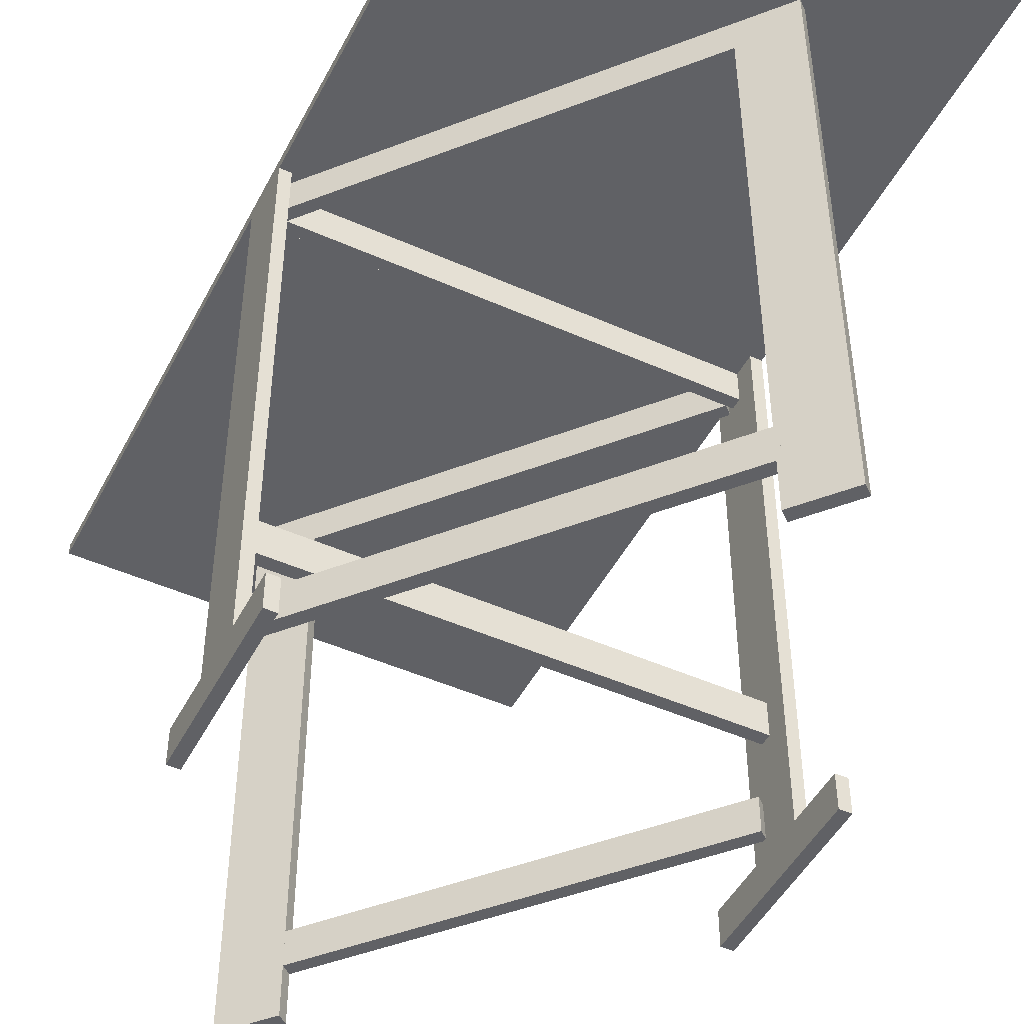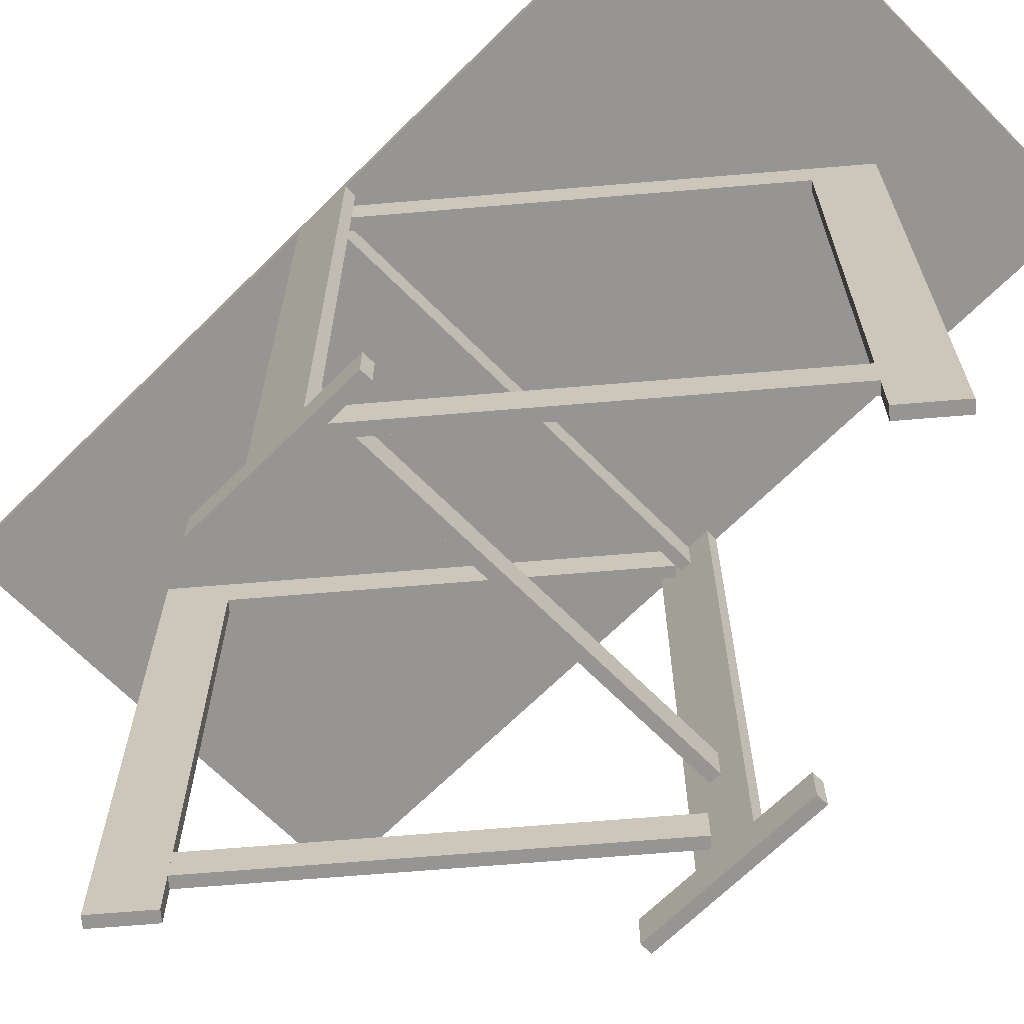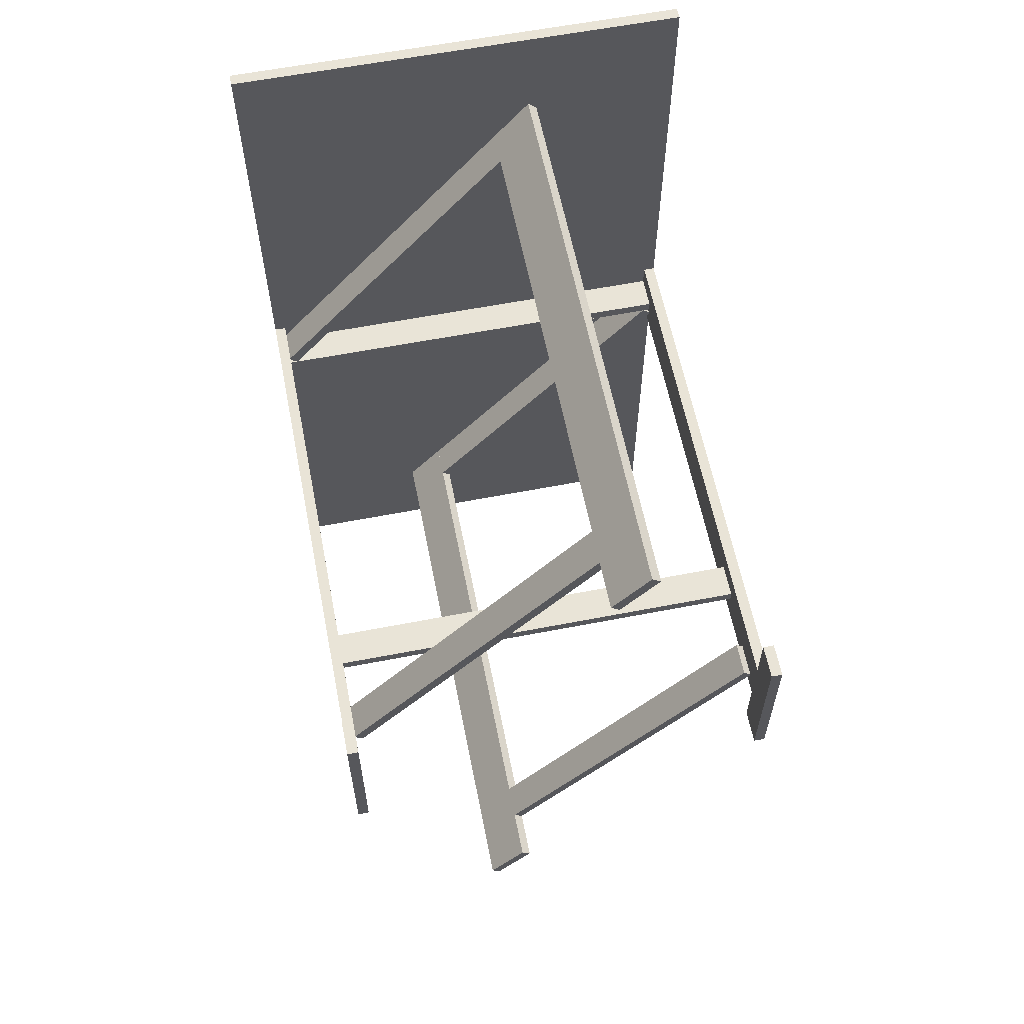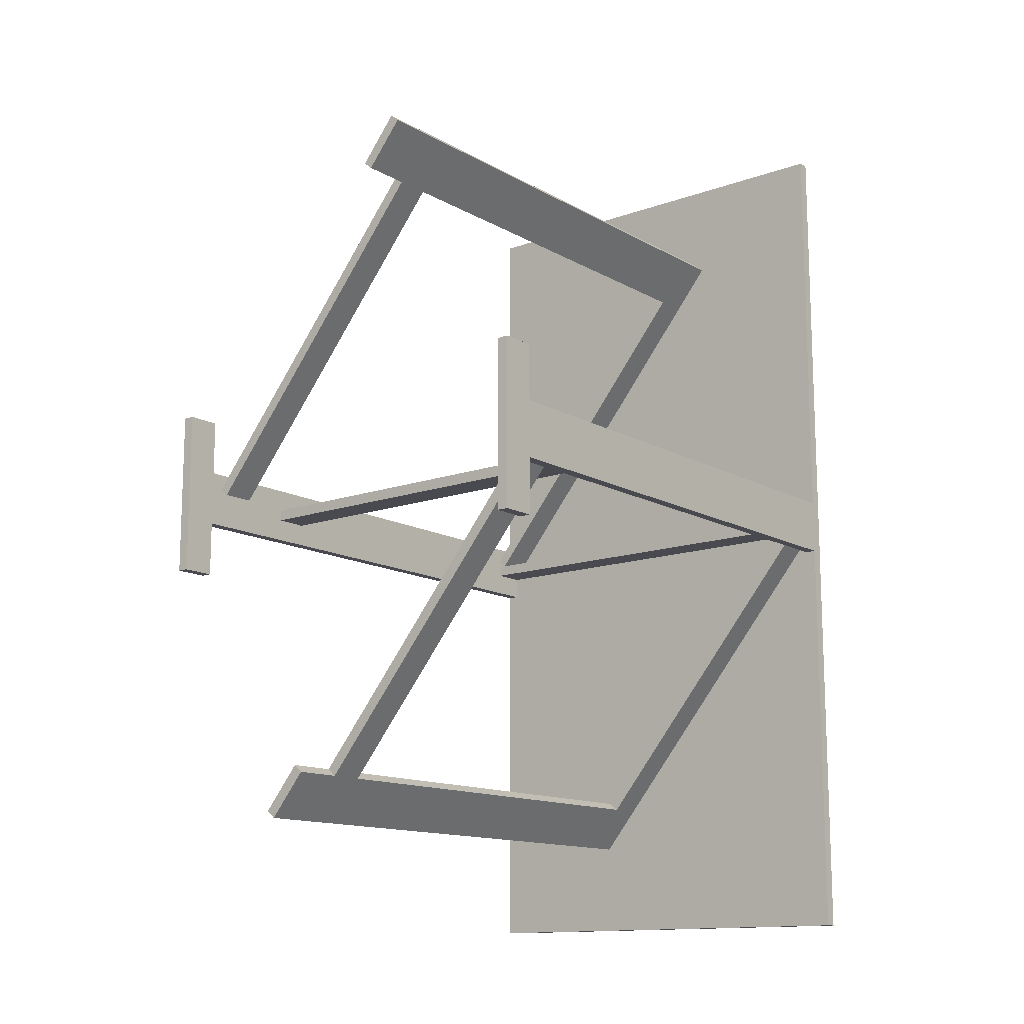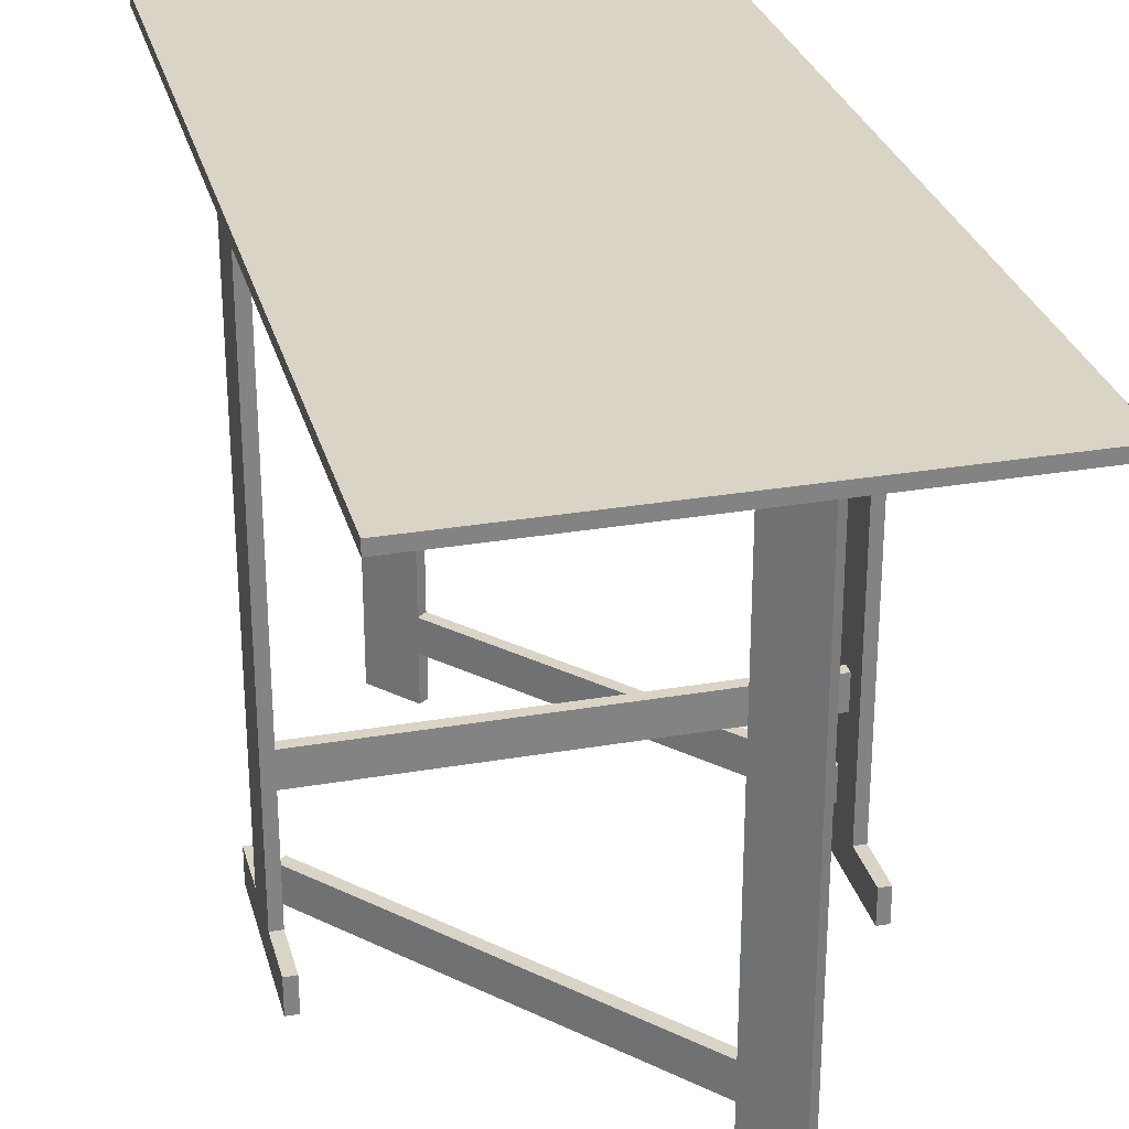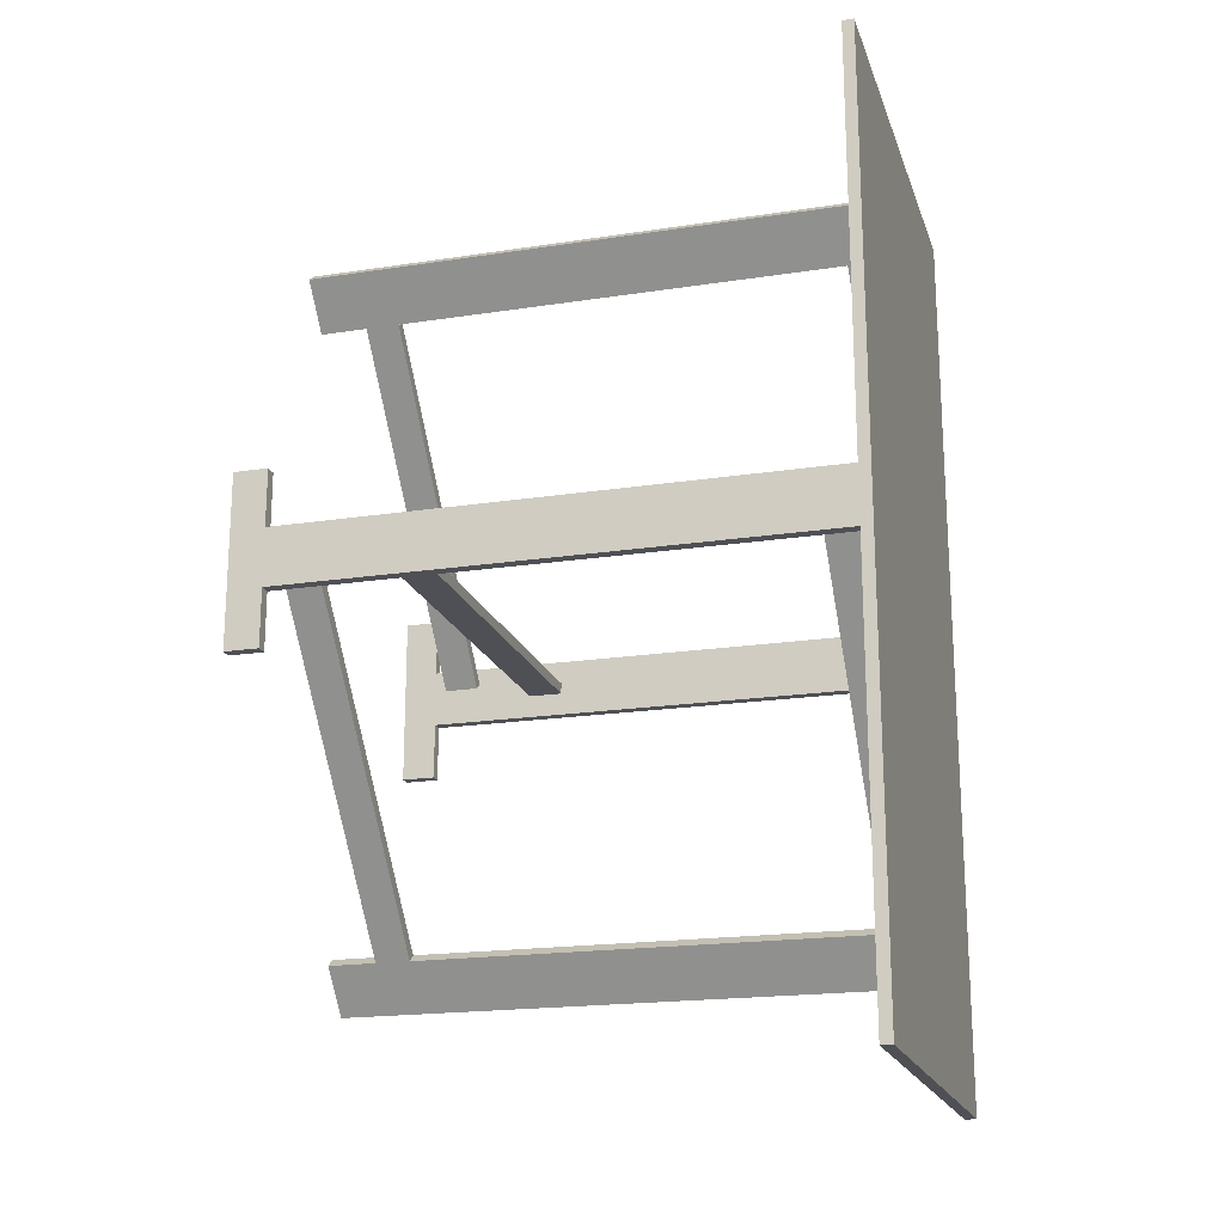
<metadata>
{"format":"obj","ext":"obj","renderer":"f3d","projection":"perspective","resolution":1024,"background":"white","views":[{"elev":-47.7,"azim":-26.6,"up":"+Z"},{"elev":-67.5,"azim":-45.2,"up":"+Z"},{"elev":60.8,"azim":168.8,"up":"+Y"},{"elev":-13.6,"azim":-141.2,"up":"+Y"},{"elev":28.9,"azim":165.6,"up":"+Z"},{"elev":-19.3,"azim":-73.9,"up":"+Y"}]}
</metadata>
<code>
v  -20 -40 50
v  20 -40 50
v  -20 40 50
v  20 40 50
v  -20 -40 51
v  20 -40 51
v  -20 40 51
v  20 40 51
g Box001
f 1 3 4
f 4 2 1
f 5 6 8
f 8 7 5
f 1 2 6
f 6 5 1
f 2 4 8
f 8 6 2
f 4 3 7
f 7 8 4
f 3 1 5
f 5 7 3
v  19.13 1.131 47
v  -3.365 27.94 47
v  18.37 0.4877 47
v  -4.131 27.3 47
v  19.13 1.131 50
v  -3.365 27.94 50
v  18.37 0.4877 50
v  -4.131 27.3 50
g Box012
f 9 11 12
f 12 10 9
f 13 14 16
f 16 15 13
f 9 10 14
f 14 13 9
f 10 12 16
f 16 14 10
f 12 11 15
f 15 16 12
f 11 9 13
f 13 15 11
v  -3.152 27.68 0
v  -6.366 31.51 0
v  -3.918 27.04 0
v  -7.132 30.87 0
v  -3.152 27.68 50
v  -6.366 31.51 50
v  -3.918 27.04 50
v  -7.132 30.87 50
g Box013
f 17 19 20
f 20 18 17
f 21 22 24
f 24 23 21
f 17 18 22
f 22 21 17
f 18 20 24
f 24 22 18
f 20 19 23
f 23 24 20
f 19 17 21
f 21 23 19
v  19.13 1.131 4.232
v  -3.365 27.94 4.232
v  18.37 0.4877 4.232
v  -4.131 27.3 4.232
v  19.13 1.131 7.232
v  -3.365 27.94 7.232
v  18.37 0.4877 7.232
v  -4.131 27.3 7.232
g Box014
f 25 27 28
f 28 26 25
f 29 30 32
f 32 31 29
f 25 26 30
f 30 29 25
f 26 28 32
f 32 30 26
f 28 27 31
f 31 32 28
f 27 25 29
f 29 31 27
v  -19.13 -1.131 4.232
v  3.365 -27.94 4.232
v  -18.37 -0.4877 4.232
v  4.131 -27.3 4.232
v  -19.13 -1.131 7.232
v  3.365 -27.94 7.232
v  -18.37 -0.4877 7.232
v  4.131 -27.3 7.232
g Box009
f 33 35 36
f 36 34 33
f 37 38 40
f 40 39 37
f 33 34 38
f 38 37 33
f 34 36 40
f 40 38 34
f 36 35 39
f 39 40 36
f 35 33 37
f 37 39 35
v  3.152 -27.68 0
v  6.366 -31.51 0
v  3.918 -27.04 0
v  7.132 -30.87 0
v  3.152 -27.68 50
v  6.366 -31.51 50
v  3.918 -27.04 50
v  7.132 -30.87 50
g Box010
f 41 43 44
f 44 42 41
f 45 46 48
f 48 47 45
f 41 42 46
f 46 45 41
f 42 44 48
f 48 46 42
f 44 43 47
f 47 48 44
f 43 41 45
f 45 47 43
v  -19.13 -1.131 47
v  3.365 -27.94 47
v  -18.37 -0.4877 47
v  4.131 -27.3 47
v  -19.13 -1.131 50
v  3.365 -27.94 50
v  -18.37 -0.4877 50
v  4.131 -27.3 50
g Box007
f 49 51 52
f 52 50 49
f 53 54 56
f 56 55 53
f 49 50 54
f 54 53 49
f 50 52 56
f 56 54 50
f 52 51 55
f 55 56 52
f 51 49 53
f 53 55 51
v  19 -2.5 0
v  20 -2.5 0
v  19 2.5 0
v  20 2.5 0
v  19 -2.5 50
v  20 -2.5 50
v  19 2.5 50
v  20 2.5 50
g Box002
f 57 59 60
f 60 58 57
f 61 62 64
f 64 63 61
f 57 58 62
f 62 61 57
f 58 60 64
f 64 62 58
f 60 59 63
f 63 64 60
f 59 57 61
f 61 63 59
v  -20 -0.5 47
v  20 -0.5 47
v  -20 0.5 47
v  20 0.5 47
v  -20 -0.5 50
v  20 -0.5 50
v  -20 0.5 50
v  20 0.5 50
g Box011
f 65 67 68
f 68 66 65
f 69 70 72
f 72 71 69
f 65 66 70
f 70 69 65
f 66 68 72
f 72 70 66
f 68 67 71
f 71 72 68
f 67 65 69
f 69 71 67
v  -20 -2.5 0
v  -19 -2.5 0
v  -20 2.5 0
v  -19 2.5 0
v  -20 -2.5 50
v  -19 -2.5 50
v  -20 2.5 50
v  -19 2.5 50
g Box003
f 73 75 76
f 76 74 73
f 77 78 80
f 80 79 77
f 73 74 78
f 78 77 73
f 74 76 80
f 80 78 74
f 76 75 79
f 79 80 76
f 75 73 77
f 77 79 75
v  -20 -0.5 12.18
v  20 -0.5 12.18
v  -20 0.5 12.18
v  20 0.5 12.18
v  -20 -0.5 15.18
v  20 -0.5 15.18
v  -20 0.5 15.18
v  20 0.5 15.18
g Box006
f 81 83 84
f 84 82 81
f 85 86 88
f 88 87 85
f 81 82 86
f 86 85 81
f 82 84 88
f 88 86 82
f 84 83 87
f 87 88 84
f 83 81 85
f 85 87 83
v  19 -7.5 0
v  20 -7.5 0
v  19 7.5 0
v  20 7.5 0
v  19 -7.5 3
v  20 -7.5 3
v  19 7.5 3
v  20 7.5 3
g Box004
f 89 91 92
f 92 90 89
f 93 94 96
f 96 95 93
f 89 90 94
f 94 93 89
f 90 92 96
f 96 94 90
f 92 91 95
f 95 96 92
f 91 89 93
f 93 95 91
v  -20 -7.5 0
v  -19 -7.5 0
v  -20 7.5 0
v  -19 7.5 0
v  -20 -7.5 3
v  -19 -7.5 3
v  -20 7.5 3
v  -19 7.5 3
g Box005
f 97 99 100
f 100 98 97
f 101 102 104
f 104 103 101
f 97 98 102
f 102 101 97
f 98 100 104
f 104 102 98
f 100 99 103
f 103 104 100
f 99 97 101
f 101 103 99

</code>
